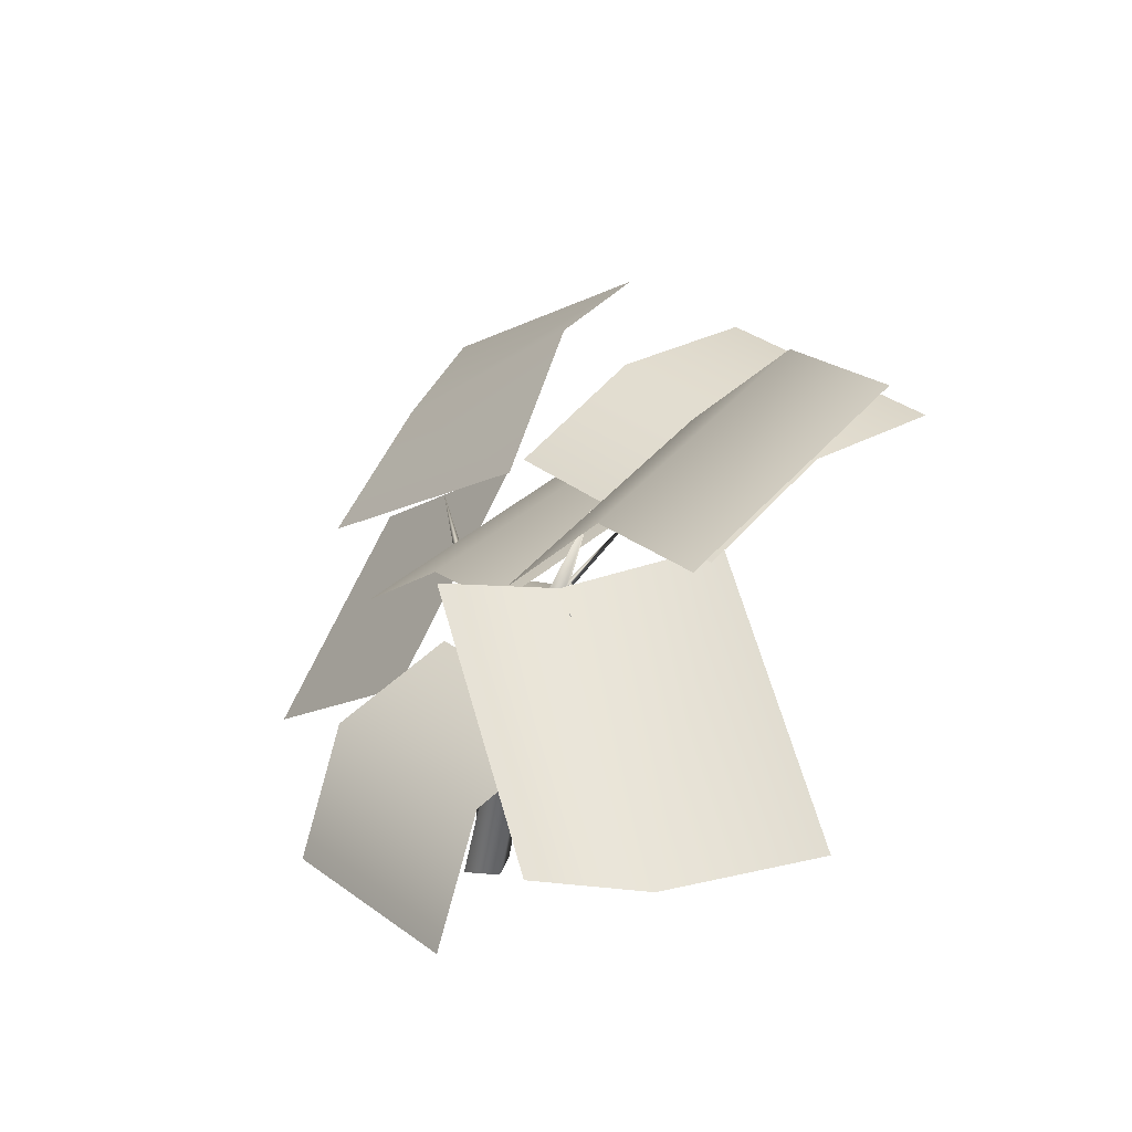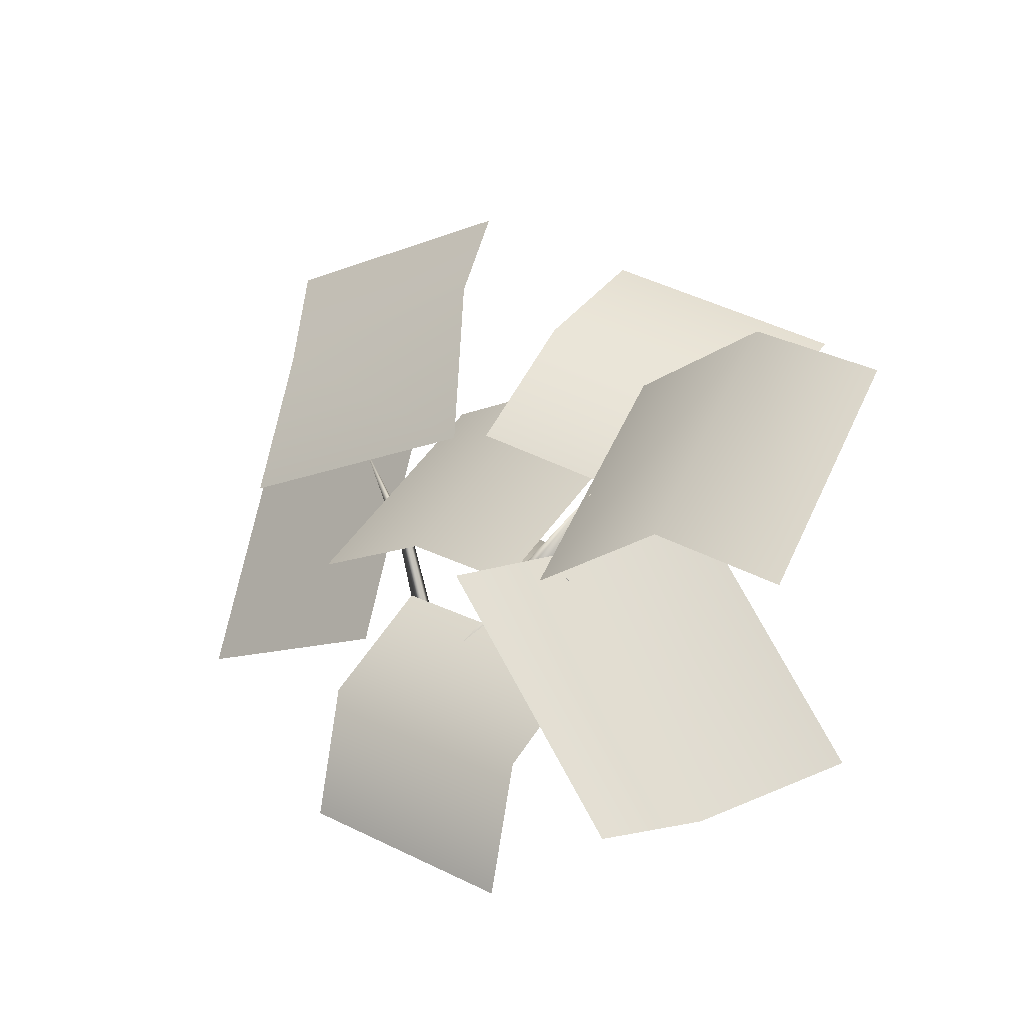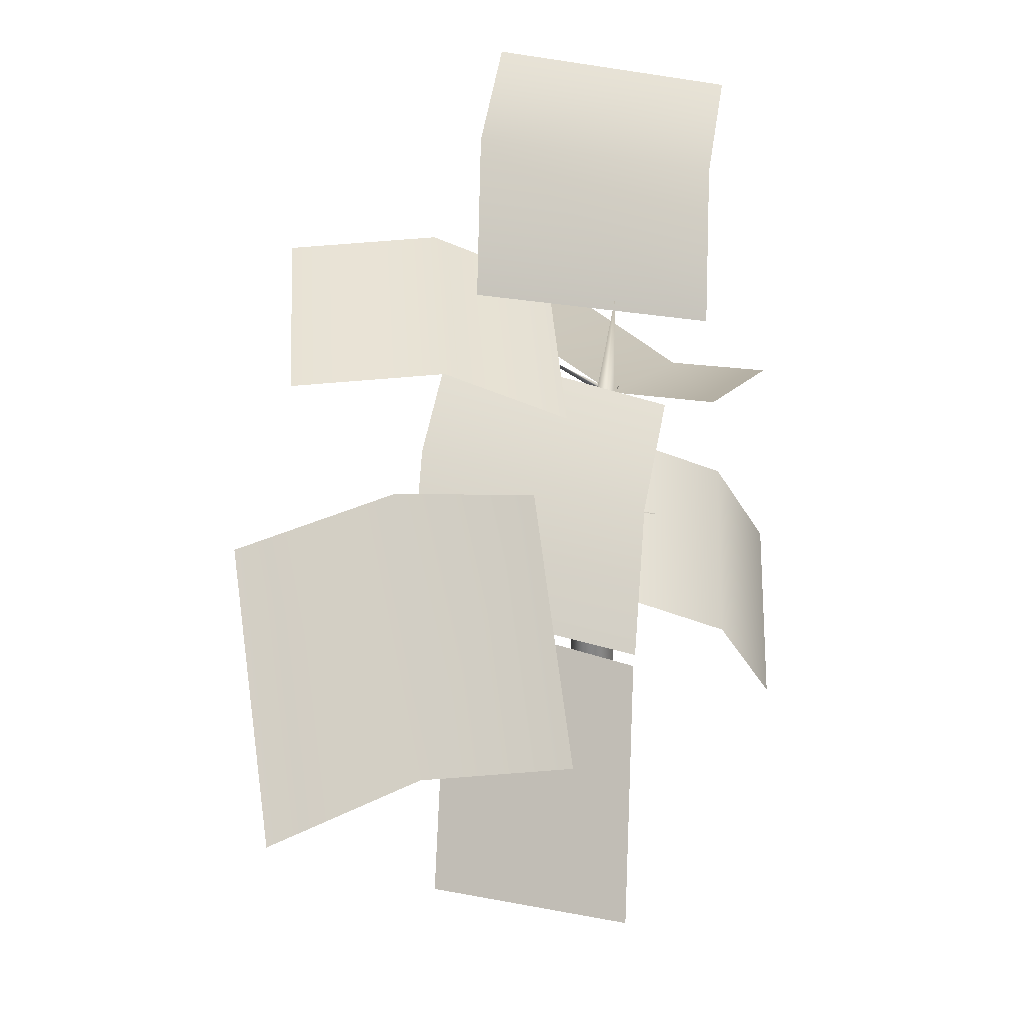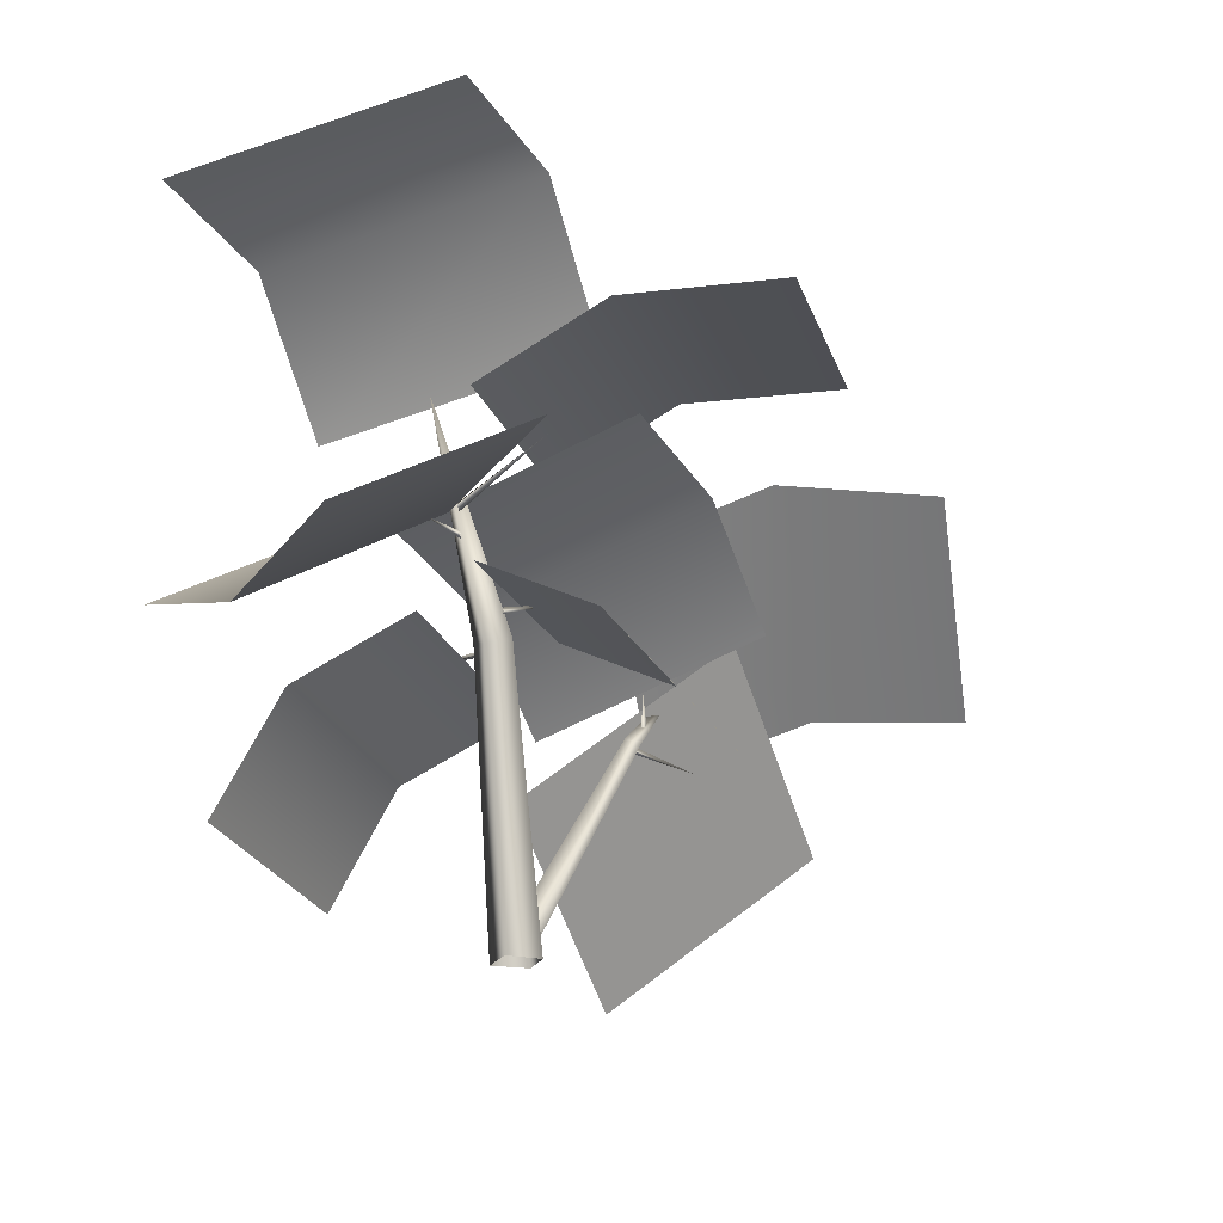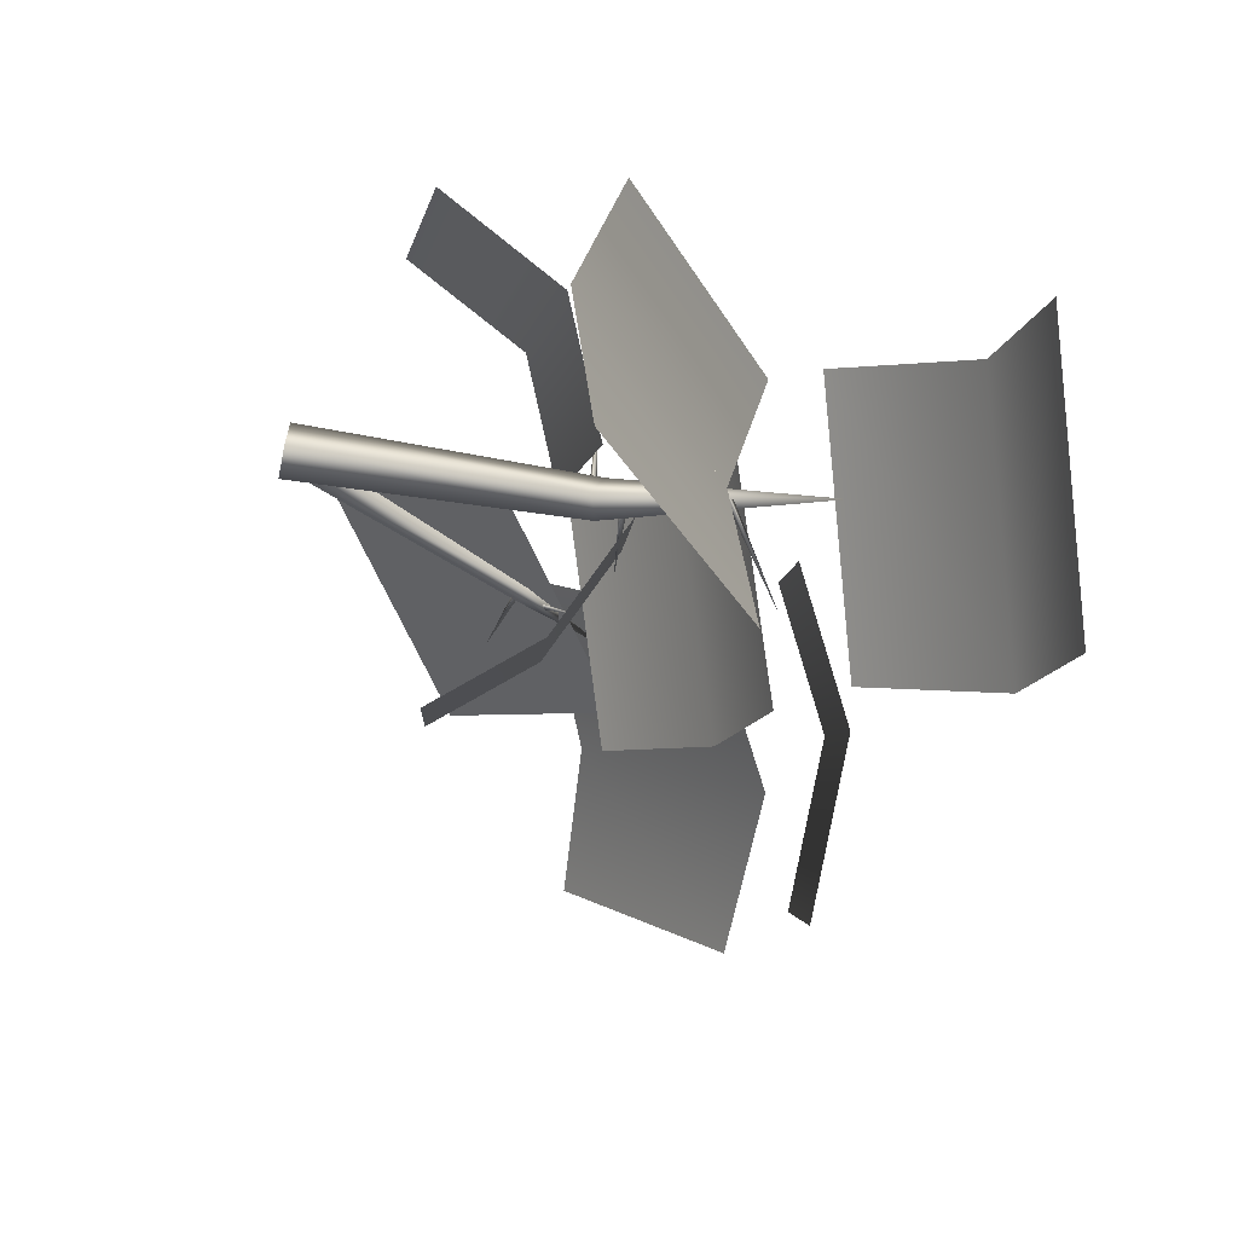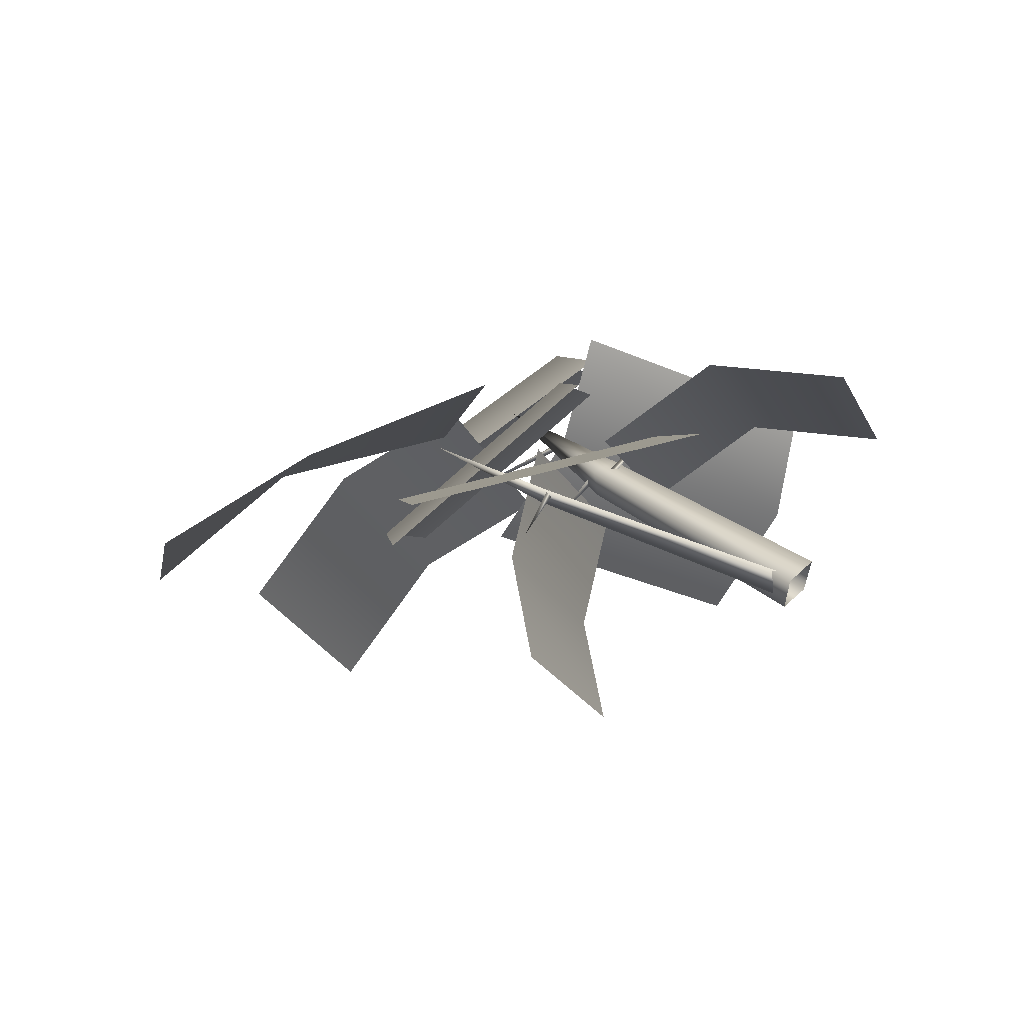
<metadata>
{"format":"obj","ext":"obj","renderer":"f3d","projection":"perspective","resolution":1024,"background":"white","views":[{"elev":26.4,"azim":110.7,"up":"+Y"},{"elev":35.2,"azim":94.7,"up":"+Y"},{"elev":45.9,"azim":-30.0,"up":"+Y"},{"elev":-23.0,"azim":168.8,"up":"+Y"},{"elev":-66.9,"azim":78.3,"up":"+Z"},{"elev":47.3,"azim":-48.9,"up":"+Z"}]}
</metadata>
<code>
o model_2010
v 0.05368 0.3207 -0.09166
v -0.005239 0.3277 -0.1158
v 0.05914 0.3282 -0.09081
v 0.05385 0.3255 -0.08416
v 0.05368 0.3207 -0.09166
v -0.005239 0.3277 -0.1158
v -0.1817 0.3529 0.1247
v -0.1235 0.2543 0.05983
v -0.1155 0.2501 0.07427
v -0.1817 0.3529 0.1247
v -0.1155 0.2501 0.07427
v -0.1079 0.2609 0.06241
v 0.008479 0.009929 0.008213
v 0.02451 0.02059 -0.01519
v -0.001559 0.008646 -0.01887
v 0.008479 0.009929 0.008213
v -0.1278 0.313 0.06652
v -0.1348 0.2749 0.07973
v -0.1291 0.2784 0.08326
v -0.1278 0.313 0.06652
v -0.1277 0.2757 0.07616
v -0.1277 0.2757 0.07616
v -0.1807 0.2302 0.06956
v -0.1121 0.2553 0.06337
v -0.1151 0.2474 0.0679
v -0.1151 0.2474 0.0679
v -0.1109 0.255 0.07292
v -0.1807 0.2302 0.06956
v -0.1109 0.255 0.07292
v -0.1121 0.2553 0.06337
v 0.1321 0.5177 -0.1679
v 0.06846 0.304 -0.05997
v 0.06163 0.2925 -0.08606
v 0.06163 0.2925 -0.08606
v 0.03395 0.3006 -0.08736
v 0.04059 0.3119 -0.06159
v 0.02657 0.0005283 -0.02352
v -0.01082 0 -0.01964
v -0.005071 0.0005283 0.01716
v 0.03524 0.0005283 0.01542
v 0.02657 0.0005283 -0.02352
v 0.09163 0.387 -0.1194
v 0.1299 0.3955 -0.1467
v 0.09249 0.3936 -0.1148
v 0.08684 0.3929 -0.1198
v 0.1299 0.3955 -0.1467
v 0.09163 0.387 -0.1194
v 0.09434 0.4117 -0.1277
v 0.01531 0.478 -0.185
v 0.09796 0.4137 -0.1366
v 0.09751 0.419 -0.131
v 0.01531 0.478 -0.185
v 0.09434 0.4117 -0.1277
v 0.1115 0.2876 -0.02351
v 0.04676 0.3001 -0.06363
v 0.05109 0.2911 -0.06246
v 0.05109 0.2911 -0.06246
v 0.05211 0.2962 -0.07057
v 0.1115 0.2876 -0.02351
v -0.1681 0.5348 -0.4235
v -0.286 0.5564 -0.1822
v -0.1299 0.5604 -0.1098
v -0.01202 0.5388 -0.3511
v -0.00995 0.4907 -0.04171
v 0.1079 0.4691 -0.2831
v 0.3174 0.2249 -0.3011
v 0.2508 0.2599 -0.451
v 0.03291 0.4521 -0.2706
v 0.1048 0.4114 -0.1247
v 0.1843 0.4372 -0.02687
v 0.39 0.2593 -0.198
v 0.1822 0.07917 0.1381
v 0.3162 0.09809 -0.07512
v 0.2507 0.2318 -0.09318
v 0.1167 0.2129 0.1201
v 0.1377 0.2881 -0.1664
v 0.003736 0.2692 0.04685
v -0.4405 0.5338 -0.006345
v -0.5396 0.3796 0.2496
v -0.3576 0.3635 0.2417
v -0.2572 0.5369 0.007527
v -0.178 0.2858 0.2583
v -0.07887 0.44 0.002326
v 0.1501 0.4079 -0.07695
v -0.06597 0.4896 -0.2176
v -0.1635 0.459 -0.107
v 0.05262 0.3772 0.03369
v -0.246 0.365 0.01049
v -0.02985 0.2833 0.1512
v -0.2241 0.3742 0.06076
v -0.3642 0.2158 0.2781
v -0.1394 0.03928 0.3219
v 0.0007789 0.1977 0.1046
v 0.4031 0.6095 -0.3575
v 0.1417 0.6912 -0.4543
v 0.04478 0.6736 -0.3347
v 0.3062 0.5919 -0.2379
v -0.02837 0.5542 -0.2166
v 0.2331 0.4725 -0.1198
v -0.1024 0.1714 -0.2734
v -0.222 0.1832 -0.05913
v -0.1409 0.2823 -0.03632
v -0.02127 0.2705 -0.2506
v -0.02893 0.3402 0.01192
v 0.09073 0.3284 -0.2023
g surface_000
f 3 6 4
f 4 2 5
f 1 2 3
f 11 13 14
f 11 14 12
f 10 11 12
f 12 14 15
f 12 15 8
f 7 12 8
f 7 8 9
f 8 16 9
f 8 15 16
f 20 22 18
f 20 19 21
f 17 18 19
f 28 29 30
f 23 26 27
f 23 24 25
f 40 41 33
f 40 33 32
f 39 40 32
f 39 32 36
f 38 39 36
f 38 36 35
f 37 38 35
f 37 35 34
f 31 32 33
f 31 36 32
f 31 35 36
f 31 34 35
f 45 46 47
f 44 43 45
f 42 43 44
f 48 49 50
f 50 52 51
f 51 52 53
f 59 58 55
f 54 57 58
f 54 55 56
f 62 64 65
f 62 65 63
f 60 62 63
f 60 61 62
f 70 71 66
f 70 66 69
f 66 68 69
f 66 67 68
f 74 76 77
f 74 77 75
f 72 74 75
f 72 73 74
f 80 82 83
f 80 83 81
f 78 80 81
f 78 79 80
f 86 88 89
f 86 89 87
f 84 86 87
f 84 85 86
f 90 92 93
f 90 91 92
f 96 98 99
f 96 99 97
f 94 96 97
f 94 95 96
f 102 104 105
f 102 105 103
f 100 102 103
f 100 101 102

</code>
